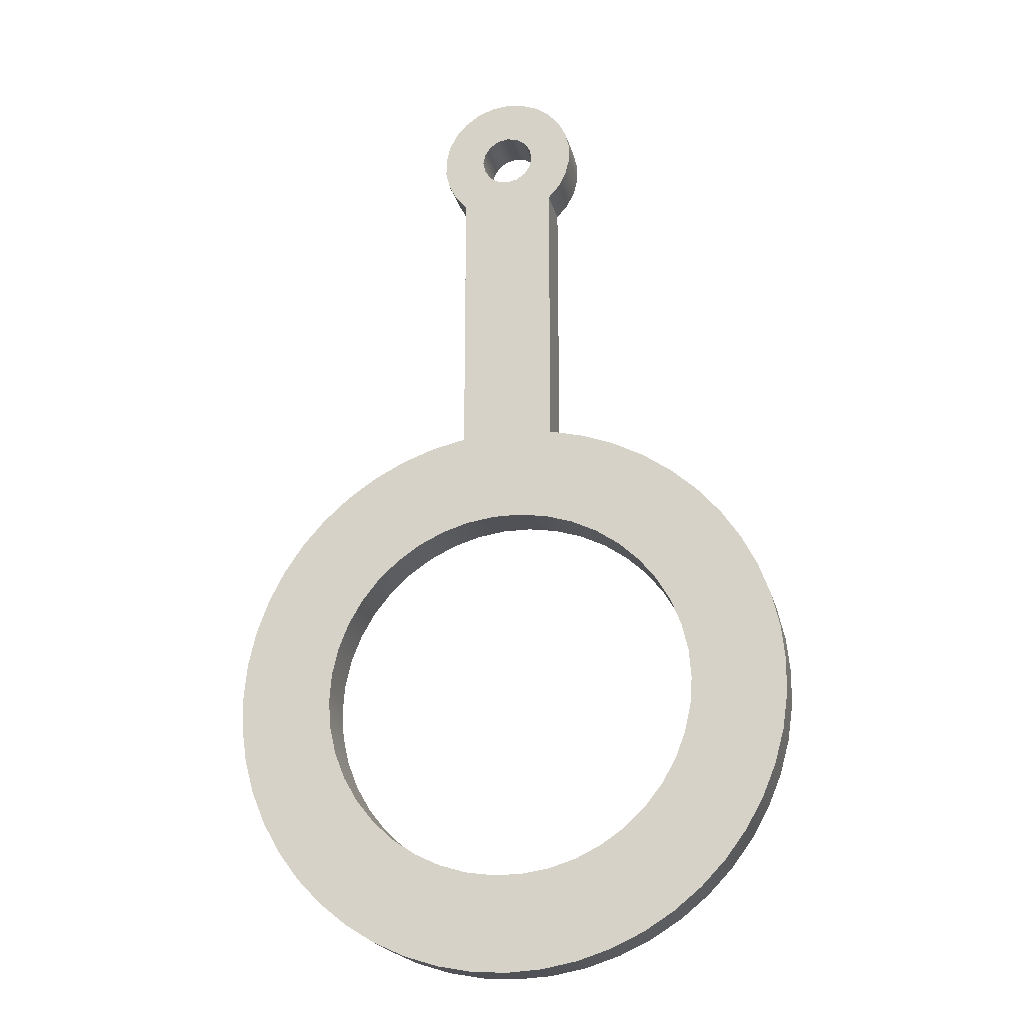
<metadata>
{"format":"obj","ext":"obj","renderer":"f3d","projection":"perspective","resolution":1024,"background":"white","views":[{"elev":-21.0,"azim":13.4,"up":"+Z"}]}
</metadata>
<code>
v -0.00365 0.006 0
v -0.003372 0.006 0.001397
v -0.002581 0.006 0.002581
v -0.001397 0.006 0.003372
v 2.235e-19 0.006 0.00365
v 0.001397 0.006 0.003372
v 0.002581 0.006 0.002581
v 0.003372 0.006 0.001397
v 0.00365 0.006 0
v 0.003372 0.006 -0.001397
v 0.002581 0.006 -0.002581
v 0.001397 0.006 -0.003372
v 2.235e-19 0.006 -0.00365
v -0.001397 0.006 -0.003372
v -0.002581 0.006 -0.002581
v -0.003372 0.006 -0.001397
v -0.00365 0 4.47e-19
v -0.003372 0 -0.001397
v -0.002581 0 -0.002581
v -0.001397 0 -0.003372
v 2.235e-19 0 -0.00365
v 0.001397 0 -0.003372
v 0.002581 0 -0.002581
v 0.003372 0 -0.001397
v 0.00365 0 0
v 0.003372 0 0.001397
v 0.002581 0 0.002581
v 0.001397 0 0.003372
v 2.235e-19 0 0.00365
v -0.001397 0 0.003372
v -0.002581 0 0.002581
v -0.003372 0 0.001397
v -0.00365 0.006 0
v -0.00365 0 4.47e-19
v -0.025 0.006 -0.0813
v -0.02472 0.006 -0.07757
v -0.02389 0.006 -0.07393
v -0.02252 0.006 -0.07045
v -0.02066 0.006 -0.06722
v -0.01833 0.006 -0.0643
v -0.01559 0.006 -0.06175
v -0.0125 0.006 -0.05965
v -0.009134 0.006 -0.05803
v -0.005563 0.006 -0.05693
v -0.001868 0.006 -0.05637
v 0.001868 0.006 -0.05637
v 0.005563 0.006 -0.05693
v 0.009134 0.006 -0.05803
v 0.0125 0.006 -0.05965
v 0.01559 0.006 -0.06175
v 0.01833 0.006 -0.0643
v 0.02066 0.006 -0.06722
v 0.02252 0.006 -0.07045
v 0.02389 0.006 -0.07393
v 0.02472 0.006 -0.07757
v 0.025 0.006 -0.0813
v 0.02472 0.006 -0.08503
v 0.02389 0.006 -0.08867
v 0.02252 0.006 -0.09215
v 0.02066 0.006 -0.09538
v 0.01833 0.006 -0.0983
v 0.01559 0.006 -0.1008
v 0.0125 0.006 -0.103
v 0.009134 0.006 -0.1046
v 0.005563 0.006 -0.1057
v 0.001868 0.006 -0.1062
v -0.001868 0.006 -0.1062
v -0.005563 0.006 -0.1057
v -0.009134 0.006 -0.1046
v -0.0125 0.006 -0.103
v -0.01559 0.006 -0.1008
v -0.01833 0.006 -0.0983
v -0.02066 0.006 -0.09538
v -0.02252 0.006 -0.09215
v -0.02389 0.006 -0.08867
v -0.02472 0.006 -0.08503
v -0.025 0 -0.0813
v -0.02472 0 -0.08503
v -0.02389 0 -0.08867
v -0.02252 0 -0.09215
v -0.02066 0 -0.09538
v -0.01833 0 -0.0983
v -0.01559 0 -0.1008
v -0.0125 0 -0.103
v -0.009134 0 -0.1046
v -0.005563 0 -0.1057
v -0.001868 0 -0.1062
v 0.001868 0 -0.1062
v 0.005563 0 -0.1057
v 0.009134 0 -0.1046
v 0.0125 0 -0.103
v 0.01559 0 -0.1008
v 0.01833 0 -0.0983
v 0.02066 0 -0.09538
v 0.02252 0 -0.09215
v 0.02389 0 -0.08867
v 0.02472 0 -0.08503
v 0.025 0 -0.0813
v 0.02472 0 -0.07757
v 0.02389 0 -0.07393
v 0.02252 0 -0.07045
v 0.02066 0 -0.06722
v 0.01833 0 -0.0643
v 0.01559 0 -0.06175
v 0.0125 0 -0.05965
v 0.009134 0 -0.05803
v 0.005563 0 -0.05693
v 0.001868 0 -0.05637
v -0.001868 0 -0.05637
v -0.005563 0 -0.05693
v -0.009134 0 -0.05803
v -0.0125 0 -0.05965
v -0.01559 0 -0.06175
v -0.01833 0 -0.0643
v -0.02066 0 -0.06722
v -0.02252 0 -0.07045
v -0.02389 0 -0.07393
v -0.02472 0 -0.07757
v -0.025 0.006 -0.0813
v -0.025 0 -0.0813
v -0.00625 0 -0.04432
v -0.00625 0 -0.007021
v -0.00625 0.006 -0.007021
v -0.00625 0.006 -0.04432
v 0.00625 0 -0.04432
v 0.01077 0 -0.04538
v 0.01513 0 -0.04699
v 0.01925 0 -0.04912
v 0.02308 0 -0.05175
v 0.02656 0 -0.05483
v 0.02963 0 -0.05831
v 0.03224 0 -0.06215
v 0.03436 0 -0.06628
v 0.03596 0 -0.07065
v 0.037 0 -0.07517
v 0.03747 0 -0.07979
v 0.03737 0 -0.08444
v 0.03669 0 -0.08903
v 0.03546 0 -0.09351
v 0.03368 0 -0.0978
v 0.03138 0 -0.1018
v 0.0286 0 -0.1056
v 0.02538 0 -0.1089
v 0.02178 0 -0.1118
v 0.01784 0 -0.1143
v 0.01362 0 -0.1162
v 0.009199 0 -0.1177
v 0.004635 0 -0.1185
v 4.337e-18 0 -0.1188
v -0.004635 0 -0.1185
v -0.009199 0 -0.1177
v -0.01362 0 -0.1162
v -0.01784 0 -0.1143
v -0.02178 0 -0.1118
v -0.02538 0 -0.1089
v -0.0286 0 -0.1056
v -0.03138 0 -0.1018
v -0.03368 0 -0.0978
v -0.03546 0 -0.09351
v -0.03669 0 -0.08903
v -0.03737 0 -0.08444
v -0.03747 0 -0.07979
v -0.037 0 -0.07517
v -0.03596 0 -0.07065
v -0.03436 0 -0.06628
v -0.03224 0 -0.06215
v -0.02963 0 -0.05831
v -0.02656 0 -0.05483
v -0.02308 0 -0.05175
v -0.01925 0 -0.04912
v -0.01513 0 -0.04699
v -0.01077 0 -0.04538
v -0.00625 0 -0.04432
v -0.00625 0.006 -0.04432
v -0.01077 0.006 -0.04538
v -0.01513 0.006 -0.04699
v -0.01925 0.006 -0.04912
v -0.02308 0.006 -0.05175
v -0.02656 0.006 -0.05483
v -0.02963 0.006 -0.05831
v -0.03224 0.006 -0.06215
v -0.03436 0.006 -0.06628
v -0.03596 0.006 -0.07065
v -0.037 0.006 -0.07517
v -0.03747 0.006 -0.07979
v -0.03737 0.006 -0.08444
v -0.03669 0.006 -0.08903
v -0.03546 0.006 -0.09351
v -0.03368 0.006 -0.0978
v -0.03138 0.006 -0.1018
v -0.0286 0.006 -0.1056
v -0.02538 0.006 -0.1089
v -0.02178 0.006 -0.1118
v -0.01784 0.006 -0.1143
v -0.01362 0.006 -0.1162
v -0.009199 0.006 -0.1177
v -0.004635 0.006 -0.1185
v 4.337e-18 0.006 -0.1188
v 0.004635 0.006 -0.1185
v 0.009199 0.006 -0.1177
v 0.01362 0.006 -0.1162
v 0.01784 0.006 -0.1143
v 0.02178 0.006 -0.1118
v 0.02538 0.006 -0.1089
v 0.0286 0.006 -0.1056
v 0.03138 0.006 -0.1018
v 0.03368 0.006 -0.0978
v 0.03546 0.006 -0.09351
v 0.03669 0.006 -0.08903
v 0.03737 0.006 -0.08444
v 0.03747 0.006 -0.07979
v 0.037 0.006 -0.07517
v 0.03596 0.006 -0.07065
v 0.03436 0.006 -0.06628
v 0.03224 0.006 -0.06215
v 0.02963 0.006 -0.05831
v 0.02656 0.006 -0.05483
v 0.02308 0.006 -0.05175
v 0.01925 0.006 -0.04912
v 0.01513 0.006 -0.04699
v 0.01077 0.006 -0.04538
v 0.00625 0.006 -0.04432
v 0.00625 0 -0.007021
v 0.00625 0 -0.04432
v 0.00625 0.006 -0.04432
v 0.00625 0.006 -0.007021
v -0.00625 0 -0.007021
v -0.007747 0 -0.005323
v -0.008795 0 -0.003317
v -0.009333 0 -0.001118
v -0.00933 0 0.001146
v -0.008785 0 0.003344
v -0.007731 0 0.005347
v -0.006228 0 0.00704
v -0.004364 0 0.008325
v -0.002247 0 0.009127
v -6.072e-18 0 0.0094
v 0.002247 0 0.009127
v 0.004364 0 0.008325
v 0.006228 0 0.00704
v 0.007731 0 0.005347
v 0.008785 0 0.003344
v 0.00933 0 0.001146
v 0.009333 0 -0.001118
v 0.008795 0 -0.003317
v 0.007747 0 -0.005323
v 0.00625 0 -0.007021
v 0.00625 0.006 -0.007021
v 0.007747 0.006 -0.005323
v 0.008795 0.006 -0.003317
v 0.009333 0.006 -0.001118
v 0.00933 0.006 0.001146
v 0.008785 0.006 0.003344
v 0.007731 0.006 0.005347
v 0.006228 0.006 0.00704
v 0.004364 0.006 0.008325
v 0.002247 0.006 0.009127
v -6.072e-18 0.006 0.0094
v -0.002247 0.006 0.009127
v -0.004364 0.006 0.008325
v -0.006228 0.006 0.00704
v -0.007731 0.006 0.005347
v -0.008785 0.006 0.003344
v -0.00933 0.006 0.001146
v -0.009333 0.006 -0.001118
v -0.008795 0.006 -0.003317
v -0.007747 0.006 -0.005323
v -0.00625 0.006 -0.007021
v -0.025 0.006 -0.0813
v -0.02472 0.006 -0.08503
v -0.02389 0.006 -0.08867
v -0.02252 0.006 -0.09215
v -0.02066 0.006 -0.09538
v -0.01833 0.006 -0.0983
v -0.01559 0.006 -0.1008
v -0.0125 0.006 -0.103
v -0.009134 0.006 -0.1046
v -0.005563 0.006 -0.1057
v -0.001868 0.006 -0.1062
v 0.001868 0.006 -0.1062
v 0.005563 0.006 -0.1057
v 0.009134 0.006 -0.1046
v 0.0125 0.006 -0.103
v 0.01559 0.006 -0.1008
v 0.01833 0.006 -0.0983
v 0.02066 0.006 -0.09538
v 0.02252 0.006 -0.09215
v 0.02389 0.006 -0.08867
v 0.02472 0.006 -0.08503
v 0.025 0.006 -0.0813
v 0.02472 0.006 -0.07757
v 0.02389 0.006 -0.07393
v 0.02252 0.006 -0.07045
v 0.02066 0.006 -0.06722
v 0.01833 0.006 -0.0643
v 0.01559 0.006 -0.06175
v 0.0125 0.006 -0.05965
v 0.009134 0.006 -0.05803
v 0.005563 0.006 -0.05693
v 0.001868 0.006 -0.05637
v -0.001868 0.006 -0.05637
v -0.005563 0.006 -0.05693
v -0.009134 0.006 -0.05803
v -0.0125 0.006 -0.05965
v -0.01559 0.006 -0.06175
v -0.01833 0.006 -0.0643
v -0.02066 0.006 -0.06722
v -0.02252 0.006 -0.07045
v -0.02389 0.006 -0.07393
v -0.02472 0.006 -0.07757
v -0.00365 0.006 0
v -0.003372 0.006 -0.001397
v -0.002581 0.006 -0.002581
v -0.001397 0.006 -0.003372
v 2.235e-19 0.006 -0.00365
v 0.001397 0.006 -0.003372
v 0.002581 0.006 -0.002581
v 0.003372 0.006 -0.001397
v 0.00365 0.006 0
v 0.003372 0.006 0.001397
v 0.002581 0.006 0.002581
v 0.001397 0.006 0.003372
v 2.235e-19 0.006 0.00365
v -0.001397 0.006 0.003372
v -0.002581 0.006 0.002581
v -0.003372 0.006 0.001397
v -0.00625 0.006 -0.007021
v -0.007747 0.006 -0.005323
v -0.008795 0.006 -0.003317
v -0.009333 0.006 -0.001118
v -0.00933 0.006 0.001146
v -0.008785 0.006 0.003344
v -0.007731 0.006 0.005347
v -0.006228 0.006 0.00704
v -0.004364 0.006 0.008325
v -0.002247 0.006 0.009127
v -6.072e-18 0.006 0.0094
v 0.002247 0.006 0.009127
v 0.004364 0.006 0.008325
v 0.006228 0.006 0.00704
v 0.007731 0.006 0.005347
v 0.008785 0.006 0.003344
v 0.00933 0.006 0.001146
v 0.009333 0.006 -0.001118
v 0.008795 0.006 -0.003317
v 0.007747 0.006 -0.005323
v 0.00625 0.006 -0.007021
v 0.00625 0.006 -0.04432
v 0.01077 0.006 -0.04538
v 0.01513 0.006 -0.04699
v 0.01925 0.006 -0.04912
v 0.02308 0.006 -0.05175
v 0.02656 0.006 -0.05483
v 0.02963 0.006 -0.05831
v 0.03224 0.006 -0.06215
v 0.03436 0.006 -0.06628
v 0.03596 0.006 -0.07065
v 0.037 0.006 -0.07517
v 0.03747 0.006 -0.07979
v 0.03737 0.006 -0.08444
v 0.03669 0.006 -0.08903
v 0.03546 0.006 -0.09351
v 0.03368 0.006 -0.0978
v 0.03138 0.006 -0.1018
v 0.0286 0.006 -0.1056
v 0.02538 0.006 -0.1089
v 0.02178 0.006 -0.1118
v 0.01784 0.006 -0.1143
v 0.01362 0.006 -0.1162
v 0.009199 0.006 -0.1177
v 0.004635 0.006 -0.1185
v 4.337e-18 0.006 -0.1188
v -0.004635 0.006 -0.1185
v -0.009199 0.006 -0.1177
v -0.01362 0.006 -0.1162
v -0.01784 0.006 -0.1143
v -0.02178 0.006 -0.1118
v -0.02538 0.006 -0.1089
v -0.0286 0.006 -0.1056
v -0.03138 0.006 -0.1018
v -0.03368 0.006 -0.0978
v -0.03546 0.006 -0.09351
v -0.03669 0.006 -0.08903
v -0.03737 0.006 -0.08444
v -0.03747 0.006 -0.07979
v -0.037 0.006 -0.07517
v -0.03596 0.006 -0.07065
v -0.03436 0.006 -0.06628
v -0.03224 0.006 -0.06215
v -0.02963 0.006 -0.05831
v -0.02656 0.006 -0.05483
v -0.02308 0.006 -0.05175
v -0.01925 0.006 -0.04912
v -0.01513 0.006 -0.04699
v -0.01077 0.006 -0.04538
v -0.00625 0.006 -0.04432
v -0.025 0 -0.0813
v -0.02472 0 -0.07757
v -0.02389 0 -0.07393
v -0.02252 0 -0.07045
v -0.02066 0 -0.06722
v -0.01833 0 -0.0643
v -0.01559 0 -0.06175
v -0.0125 0 -0.05965
v -0.009134 0 -0.05803
v -0.005563 0 -0.05693
v -0.001868 0 -0.05637
v 0.001868 0 -0.05637
v 0.005563 0 -0.05693
v 0.009134 0 -0.05803
v 0.0125 0 -0.05965
v 0.01559 0 -0.06175
v 0.01833 0 -0.0643
v 0.02066 0 -0.06722
v 0.02252 0 -0.07045
v 0.02389 0 -0.07393
v 0.02472 0 -0.07757
v 0.025 0 -0.0813
v 0.02472 0 -0.08503
v 0.02389 0 -0.08867
v 0.02252 0 -0.09215
v 0.02066 0 -0.09538
v 0.01833 0 -0.0983
v 0.01559 0 -0.1008
v 0.0125 0 -0.103
v 0.009134 0 -0.1046
v 0.005563 0 -0.1057
v 0.001868 0 -0.1062
v -0.001868 0 -0.1062
v -0.005563 0 -0.1057
v -0.009134 0 -0.1046
v -0.0125 0 -0.103
v -0.01559 0 -0.1008
v -0.01833 0 -0.0983
v -0.02066 0 -0.09538
v -0.02252 0 -0.09215
v -0.02389 0 -0.08867
v -0.02472 0 -0.08503
v -0.00365 0 4.47e-19
v -0.003372 0 0.001397
v -0.002581 0 0.002581
v -0.001397 0 0.003372
v 2.235e-19 0 0.00365
v 0.001397 0 0.003372
v 0.002581 0 0.002581
v 0.003372 0 0.001397
v 0.00365 0 0
v 0.003372 0 -0.001397
v 0.002581 0 -0.002581
v 0.001397 0 -0.003372
v 2.235e-19 0 -0.00365
v -0.001397 0 -0.003372
v -0.002581 0 -0.002581
v -0.003372 0 -0.001397
v 0.00625 0 -0.007021
v 0.007747 0 -0.005323
v 0.008795 0 -0.003317
v 0.009333 0 -0.001118
v 0.00933 0 0.001146
v 0.008785 0 0.003344
v 0.007731 0 0.005347
v 0.006228 0 0.00704
v 0.004364 0 0.008325
v 0.002247 0 0.009127
v -6.072e-18 0 0.0094
v -0.002247 0 0.009127
v -0.004364 0 0.008325
v -0.006228 0 0.00704
v -0.007731 0 0.005347
v -0.008785 0 0.003344
v -0.00933 0 0.001146
v -0.009333 0 -0.001118
v -0.008795 0 -0.003317
v -0.007747 0 -0.005323
v -0.00625 0 -0.007021
v -0.00625 0 -0.04432
v -0.01077 0 -0.04538
v -0.01513 0 -0.04699
v -0.01925 0 -0.04912
v -0.02308 0 -0.05175
v -0.02656 0 -0.05483
v -0.02963 0 -0.05831
v -0.03224 0 -0.06215
v -0.03436 0 -0.06628
v -0.03596 0 -0.07065
v -0.037 0 -0.07517
v -0.03747 0 -0.07979
v -0.03737 0 -0.08444
v -0.03669 0 -0.08903
v -0.03546 0 -0.09351
v -0.03368 0 -0.0978
v -0.03138 0 -0.1018
v -0.0286 0 -0.1056
v -0.02538 0 -0.1089
v -0.02178 0 -0.1118
v -0.01784 0 -0.1143
v -0.01362 0 -0.1162
v -0.009199 0 -0.1177
v -0.004635 0 -0.1185
v 4.337e-18 0 -0.1188
v 0.004635 0 -0.1185
v 0.009199 0 -0.1177
v 0.01362 0 -0.1162
v 0.01784 0 -0.1143
v 0.02178 0 -0.1118
v 0.02538 0 -0.1089
v 0.0286 0 -0.1056
v 0.03138 0 -0.1018
v 0.03368 0 -0.0978
v 0.03546 0 -0.09351
v 0.03669 0 -0.08903
v 0.03737 0 -0.08444
v 0.03747 0 -0.07979
v 0.037 0 -0.07517
v 0.03596 0 -0.07065
v 0.03436 0 -0.06628
v 0.03224 0 -0.06215
v 0.02963 0 -0.05831
v 0.02656 0 -0.05483
v 0.02308 0 -0.05175
v 0.01925 0 -0.04912
v 0.01513 0 -0.04699
v 0.01077 0 -0.04538
v 0.00625 0 -0.04432
g 0104370a-e29e-11ea-9af2-54bf646e7e1f
f 2 32 1
f 1 32 34
f 33 17 16
f 16 17 18
f 16 18 15
f 15 18 19
f 15 19 14
f 14 19 20
f 14 20 13
f 13 20 21
f 13 21 12
f 12 21 22
f 12 22 11
f 11 22 23
f 11 23 10
f 10 23 24
f 10 24 9
f 9 24 25
f 9 25 8
f 8 25 26
f 8 26 7
f 7 26 27
f 7 27 6
f 6 27 28
f 6 28 5
f 5 28 29
f 5 29 4
f 4 29 30
f 4 30 3
f 3 30 31
f 3 31 2
f 2 31 32
g 0105bd9a-e29e-11ea-88b7-54bf646e7e1f
f 36 118 35
f 35 118 120
f 119 77 76
f 76 77 78
f 76 78 75
f 75 78 79
f 75 79 74
f 74 79 80
f 74 80 73
f 73 80 81
f 73 81 72
f 72 81 82
f 72 82 71
f 71 82 83
f 71 83 70
f 70 83 84
f 70 84 69
f 69 84 85
f 69 85 68
f 68 85 86
f 68 86 67
f 67 86 87
f 67 87 66
f 66 87 88
f 66 88 65
f 65 88 89
f 65 89 64
f 64 89 90
f 64 90 63
f 63 90 91
f 63 91 62
f 62 91 92
f 62 92 61
f 61 92 93
f 61 93 60
f 60 93 94
f 60 94 59
f 59 94 95
f 59 95 58
f 58 95 96
f 58 96 57
f 57 96 97
f 57 97 56
f 56 97 98
f 56 98 55
f 55 98 99
f 55 99 54
f 54 99 100
f 54 100 53
f 53 100 101
f 53 101 52
f 52 101 102
f 52 102 51
f 51 102 103
f 51 103 50
f 50 103 104
f 50 104 49
f 49 104 105
f 49 105 48
f 48 105 106
f 48 106 47
f 47 106 107
f 47 107 46
f 46 107 108
f 46 108 45
f 45 108 109
f 45 109 44
f 44 109 110
f 44 110 43
f 43 110 111
f 43 111 42
f 42 111 112
f 42 112 41
f 41 112 113
f 41 113 40
f 40 113 114
f 40 114 39
f 39 114 115
f 39 115 38
f 38 115 116
f 38 116 37
f 37 116 117
f 37 117 36
f 36 117 118
g 01074412-e29e-11ea-98d7-54bf646e7e1f
f 121 122 124
f 124 122 123
g 01087c68-e29e-11ea-89e3-54bf646e7e1f
f 222 125 221
f 221 125 126
f 221 126 220
f 220 126 127
f 220 127 219
f 219 127 128
f 219 128 218
f 218 128 129
f 218 129 217
f 217 129 130
f 217 130 216
f 216 130 131
f 216 131 215
f 215 131 132
f 215 132 214
f 214 132 133
f 214 133 213
f 213 133 134
f 213 134 212
f 212 134 135
f 212 135 211
f 211 135 136
f 211 136 210
f 210 136 137
f 210 137 209
f 209 137 138
f 209 138 208
f 208 138 139
f 208 139 207
f 207 139 140
f 207 140 206
f 206 140 141
f 206 141 205
f 205 141 142
f 205 142 204
f 204 142 143
f 204 143 203
f 203 143 144
f 203 144 202
f 202 144 145
f 202 145 201
f 201 145 146
f 201 146 200
f 200 146 147
f 200 147 199
f 199 147 148
f 199 148 198
f 198 148 149
f 198 149 197
f 197 149 150
f 197 150 196
f 196 150 151
f 196 151 195
f 195 151 152
f 195 152 194
f 194 152 153
f 194 153 193
f 193 153 154
f 193 154 192
f 192 154 155
f 192 155 191
f 191 155 156
f 191 156 190
f 190 156 157
f 190 157 189
f 189 157 158
f 189 158 188
f 188 158 159
f 188 159 187
f 187 159 160
f 187 160 186
f 186 160 161
f 186 161 185
f 185 161 162
f 185 162 184
f 184 162 163
f 184 163 183
f 183 163 164
f 183 164 182
f 182 164 165
f 182 165 181
f 181 165 166
f 181 166 180
f 180 166 167
f 180 167 179
f 179 167 168
f 179 168 178
f 178 168 169
f 178 169 177
f 177 169 170
f 177 170 176
f 176 170 171
f 176 171 175
f 175 171 172
f 175 172 174
f 174 172 173
g 0109dbba-e29e-11ea-b31d-54bf646e7e1f
f 223 224 226
f 226 224 225
g 010b6226-e29e-11ea-a22c-54bf646e7e1f
f 268 227 267
f 267 227 228
f 267 228 266
f 266 228 229
f 266 229 265
f 265 229 230
f 265 230 264
f 264 230 231
f 264 231 263
f 263 231 232
f 263 232 262
f 262 232 233
f 262 233 261
f 261 233 234
f 261 234 260
f 260 234 235
f 260 235 259
f 259 235 236
f 259 236 258
f 258 236 237
f 258 237 257
f 257 237 238
f 257 238 256
f 256 238 239
f 256 239 255
f 255 239 240
f 255 240 254
f 254 240 241
f 254 241 253
f 253 241 242
f 253 242 252
f 252 242 243
f 252 243 251
f 251 243 244
f 251 244 250
f 250 244 245
f 250 245 249
f 249 245 246
f 249 246 248
f 248 246 247
g 010cc17e-e29e-11ea-8692-54bf646e7e1f
f 270 384 269
f 269 384 385
f 269 385 310
f 310 385 386
f 310 386 387
f 384 270 383
f 383 270 271
f 383 271 382
f 382 271 272
f 382 272 381
f 381 272 380
f 380 272 273
f 380 273 379
f 379 273 274
f 379 274 378
f 378 274 275
f 378 275 377
f 377 275 276
f 377 276 376
f 376 276 277
f 376 277 375
f 375 277 374
f 374 277 278
f 374 278 373
f 373 278 279
f 373 279 372
f 372 279 280
f 372 280 371
f 371 280 281
f 371 281 370
f 370 281 282
f 370 282 369
f 369 282 368
f 368 282 283
f 368 283 367
f 367 283 284
f 367 284 366
f 366 284 285
f 366 285 365
f 365 285 286
f 365 286 364
f 364 286 287
f 364 287 363
f 363 287 362
f 362 287 288
f 362 288 361
f 361 288 289
f 361 289 360
f 360 289 290
f 360 290 359
f 359 290 291
f 359 291 358
f 358 291 357
f 357 291 292
f 357 292 356
f 356 292 293
f 356 293 355
f 355 293 294
f 355 294 354
f 354 294 295
f 354 295 353
f 353 295 296
f 353 296 352
f 352 296 351
f 351 296 297
f 351 297 350
f 350 297 298
f 350 298 349
f 349 298 299
f 349 299 348
f 348 299 300
f 348 300 301
f 348 301 396
f 396 301 302
f 396 302 395
f 395 302 303
f 395 303 394
f 394 303 304
f 394 304 393
f 393 304 305
f 393 305 392
f 392 305 391
f 391 305 306
f 391 306 390
f 390 306 307
f 390 307 389
f 389 307 308
f 389 308 388
f 388 308 309
f 388 309 387
f 387 309 310
f 312 330 311
f 311 330 331
f 311 331 326
f 326 331 332
f 326 332 333
f 313 328 312
f 312 328 329
f 312 329 330
f 328 313 327
f 327 313 314
f 327 314 315
f 327 315 347
f 347 315 316
f 347 316 317
f 347 317 346
f 346 317 318
f 346 318 345
f 345 318 344
f 344 318 319
f 344 319 343
f 343 319 320
f 343 320 342
f 342 320 341
f 341 320 321
f 341 321 340
f 340 321 339
f 339 321 322
f 339 322 338
f 338 322 323
f 338 323 337
f 337 323 336
f 336 323 324
f 336 324 335
f 335 324 325
f 335 325 334
f 334 325 333
f 333 325 326
f 327 347 396
f 396 347 348
g 010dd2b8-e29e-11ea-a7e7-54bf646e7e1f
f 398 487 397
f 397 487 488
f 397 488 438
f 438 488 489
f 438 489 437
f 437 489 490
f 437 490 436
f 436 490 491
f 436 491 492
f 399 485 398
f 398 485 486
f 398 486 487
f 485 399 484
f 484 399 400
f 484 400 483
f 483 400 401
f 483 401 482
f 482 401 402
f 482 402 481
f 481 402 403
f 481 403 480
f 480 403 479
f 479 403 404
f 479 404 478
f 478 404 405
f 478 405 477
f 477 405 406
f 477 406 476
f 476 406 407
f 476 407 408
f 476 408 524
f 524 408 409
f 524 409 523
f 523 409 410
f 523 410 522
f 522 410 411
f 522 411 521
f 521 411 412
f 521 412 520
f 520 412 519
f 519 412 413
f 519 413 518
f 518 413 414
f 518 414 517
f 517 414 415
f 517 415 516
f 516 415 416
f 516 416 515
f 515 416 417
f 515 417 514
f 514 417 513
f 513 417 418
f 513 418 512
f 512 418 419
f 512 419 511
f 511 419 420
f 511 420 510
f 510 420 421
f 510 421 509
f 509 421 508
f 508 421 422
f 508 422 507
f 507 422 423
f 507 423 506
f 506 423 424
f 506 424 505
f 505 424 425
f 505 425 504
f 504 425 426
f 504 426 503
f 503 426 502
f 502 426 427
f 502 427 501
f 501 427 428
f 501 428 500
f 500 428 429
f 500 429 499
f 499 429 430
f 499 430 498
f 498 430 431
f 498 431 497
f 497 431 496
f 496 431 432
f 496 432 495
f 495 432 433
f 495 433 494
f 494 433 434
f 494 434 493
f 493 434 435
f 493 435 492
f 492 435 436
f 440 471 439
f 439 471 472
f 439 472 454
f 454 472 473
f 454 473 474
f 441 469 440
f 440 469 470
f 440 470 471
f 442 467 441
f 441 467 468
f 441 468 469
f 467 442 466
f 466 442 443
f 466 443 465
f 465 443 464
f 464 443 444
f 464 444 463
f 463 444 445
f 463 445 462
f 462 445 461
f 461 445 446
f 461 446 460
f 460 446 459
f 459 446 447
f 459 447 458
f 458 447 448
f 458 448 457
f 457 448 456
f 456 448 449
f 456 449 455
f 455 449 450
f 455 450 451
f 455 451 475
f 475 451 452
f 475 452 453
f 475 453 474
f 474 453 454
f 455 475 524
f 524 475 476

</code>
